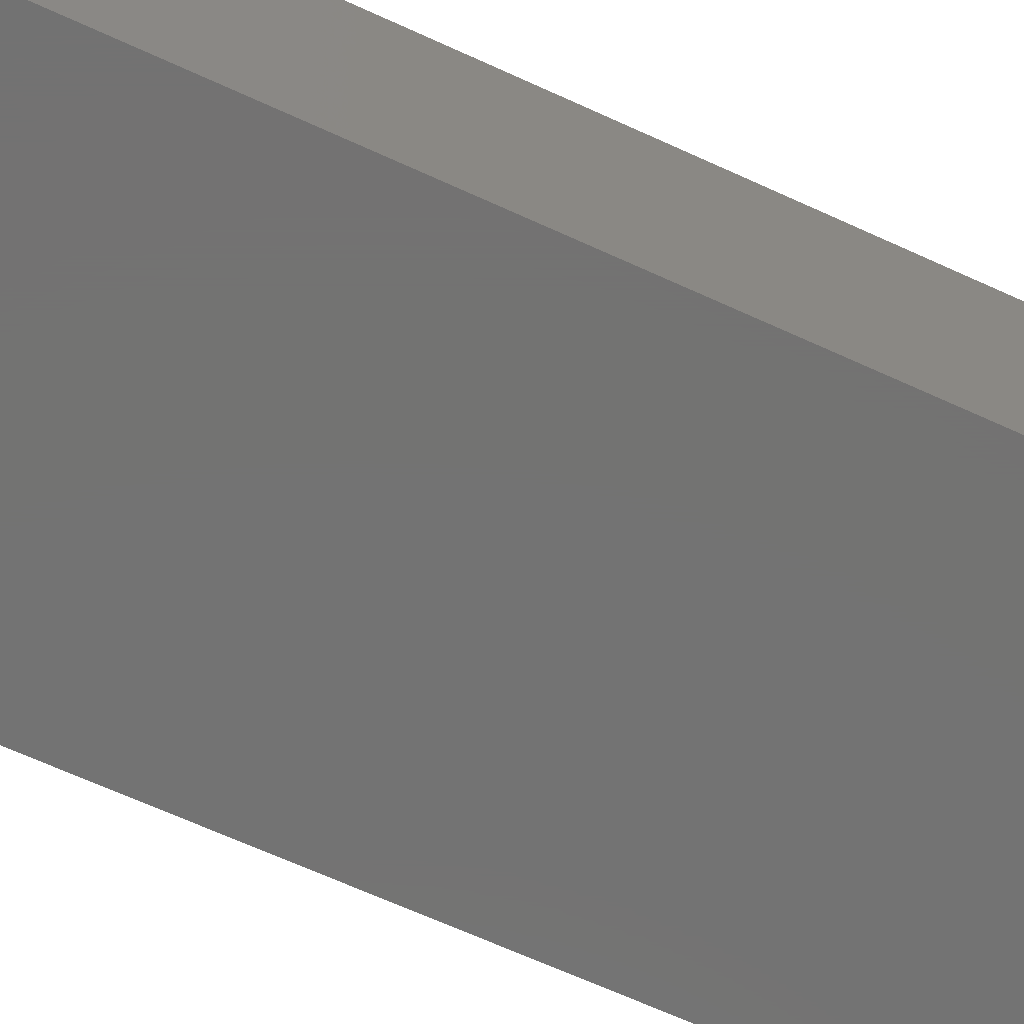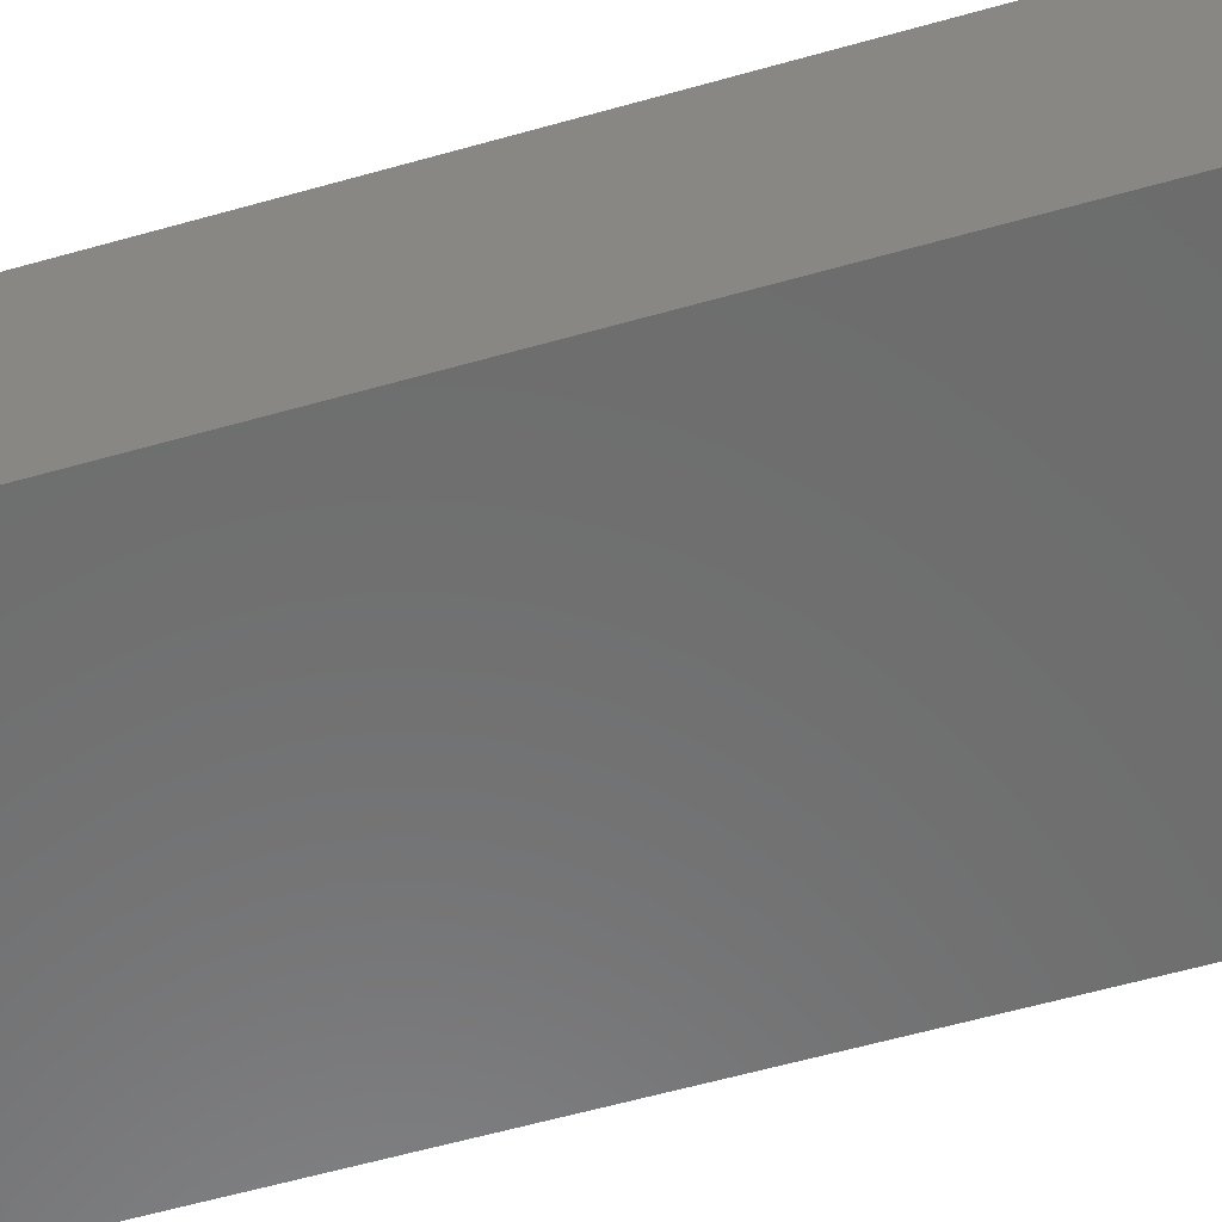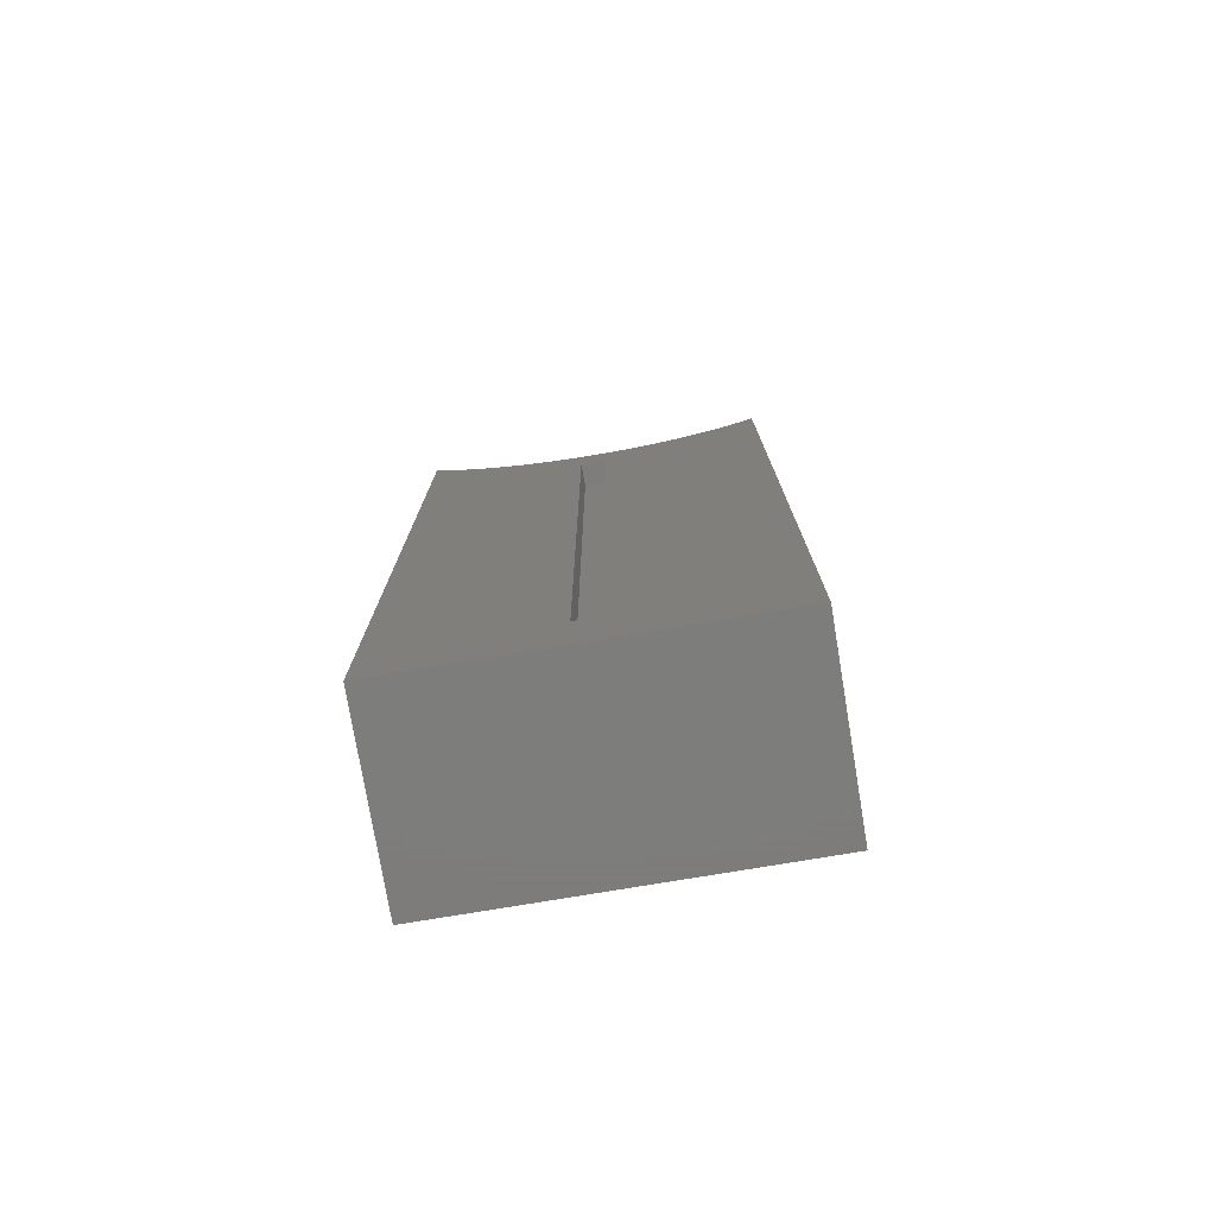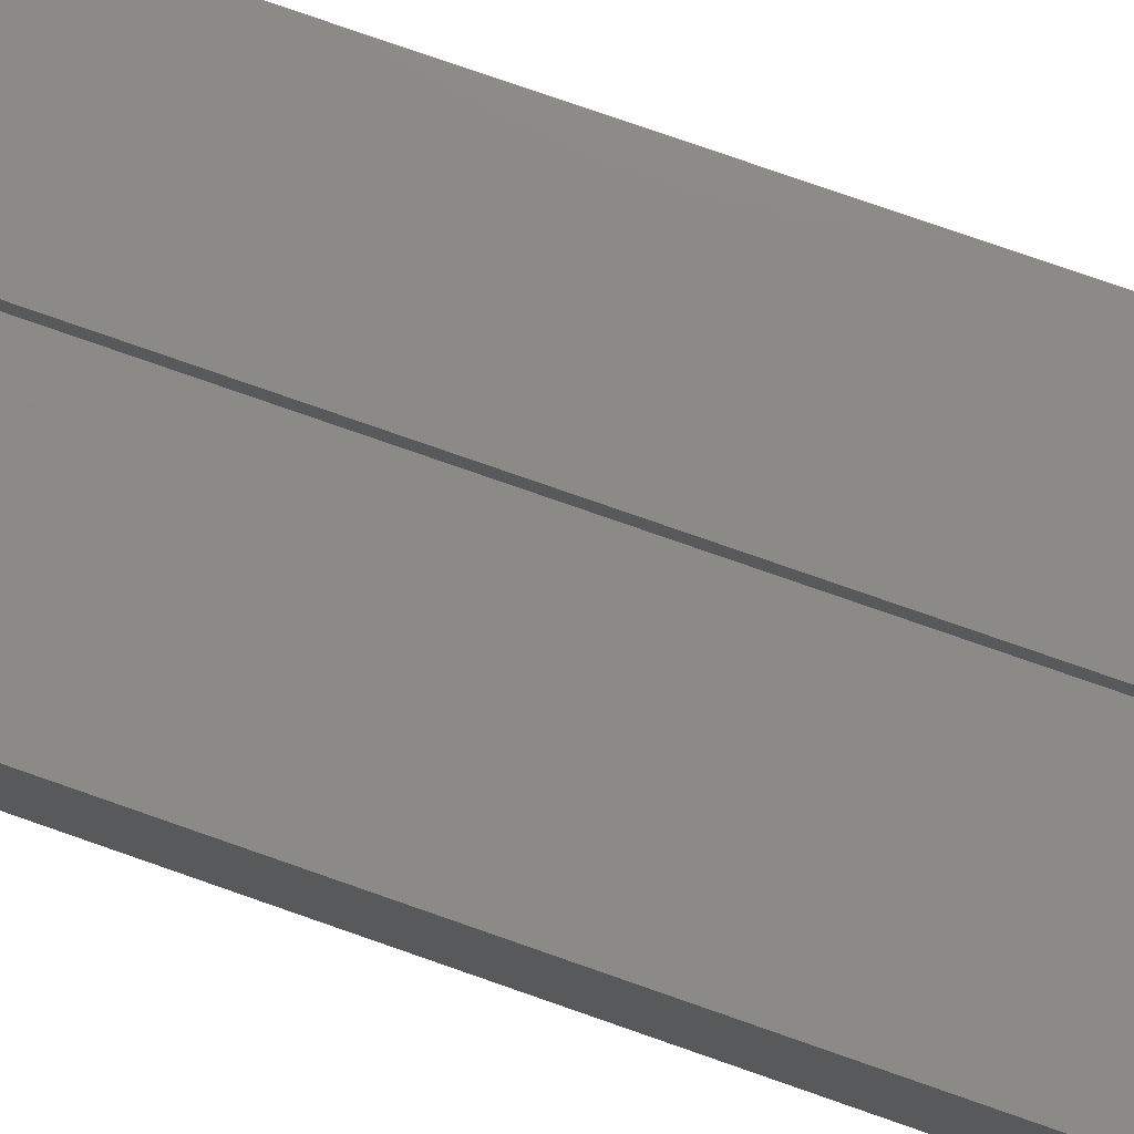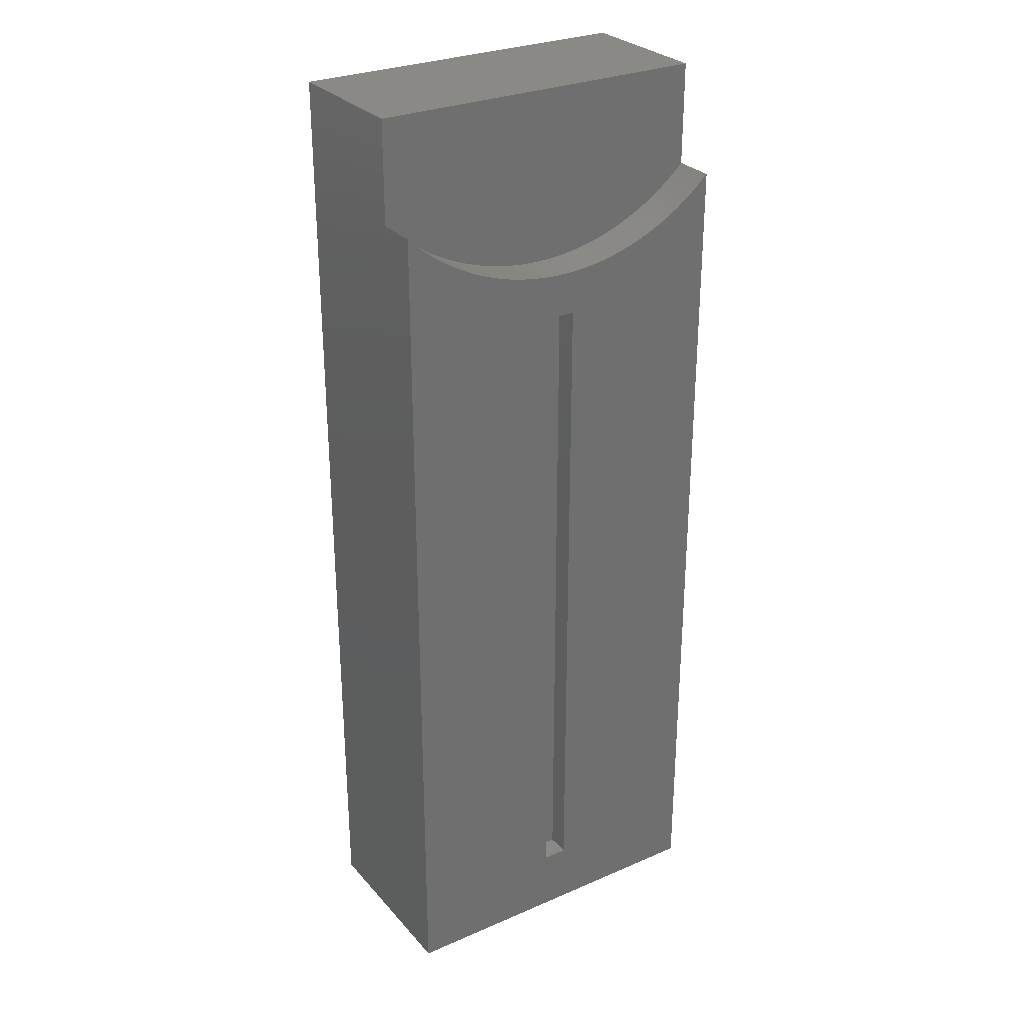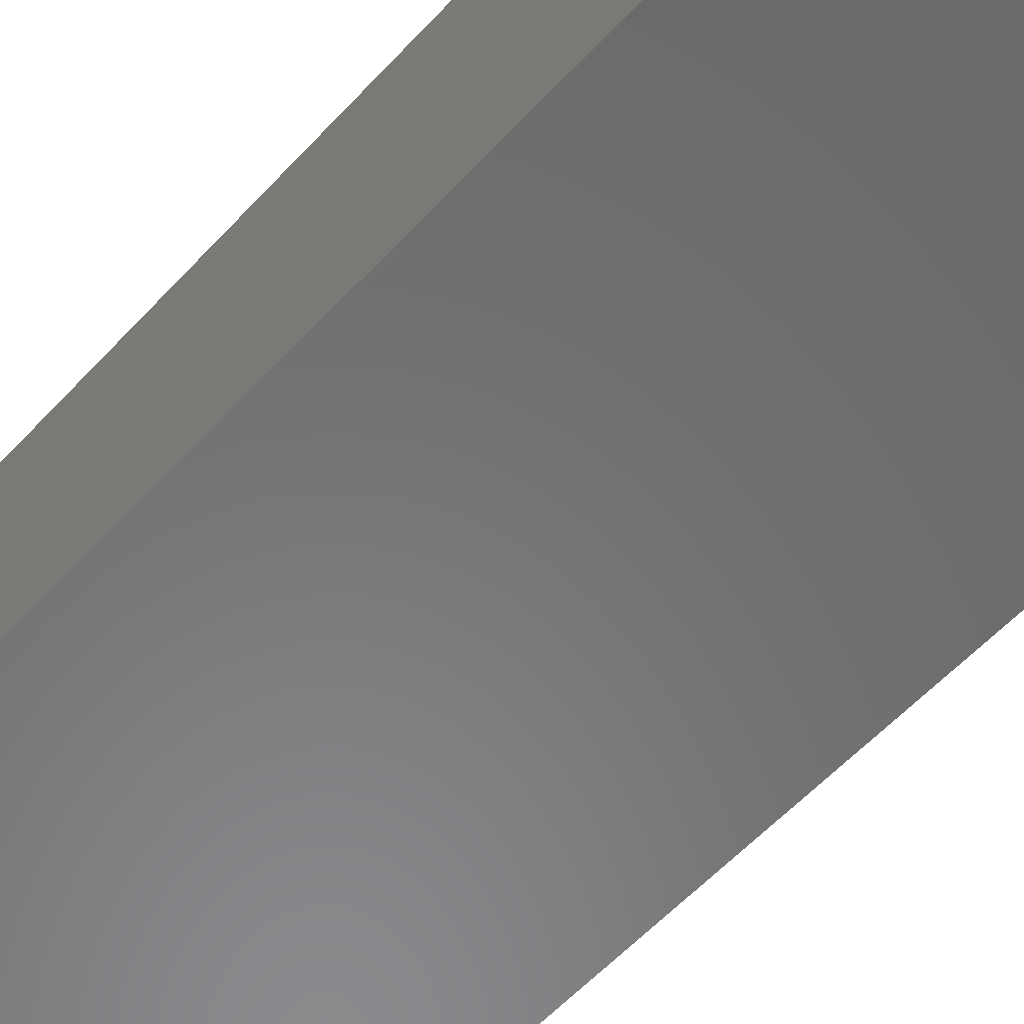
<metadata>
{"format":"stl","ext":"stl","renderer":"f3d","projection":"perspective","resolution":1024,"background":"white","views":[{"elev":-64.9,"azim":-115.0,"up":"+Z"},{"elev":-58.6,"azim":106.4,"up":"+Z"},{"elev":-76.5,"azim":9.5,"up":"+Y"},{"elev":78.5,"azim":109.2,"up":"+Z"},{"elev":28.9,"azim":-32.7,"up":"+Y"},{"elev":-56.0,"azim":-41.5,"up":"+Z"}]}
</metadata>
<code>
# stl→obj: 82 verts, 160 faces
v 14 30.72 7.5
v 14 -39 7.5
v 14 30.72 4.1
v 14 39 -7.5
v 14 39 4.1
v 14 -39 -7.5
v 0.9814 25.02 7.5
v 1 21.5 7.5
v 1.96 25.1 7.5
v 0 25 7.5
v -1 21.5 7.5
v -0.9814 25.02 7.5
v -2.935 25.22 7.5
v -1.96 25.1 7.5
v 13.43 30.18 7.5
v 12.69 29.54 7.5
v 11.91 28.94 7.5
v 11.11 28.37 7.5
v 10.28 27.85 7.5
v 9.428 27.36 7.5
v 8.551 26.92 7.5
v 7.654 26.52 7.5
v 6.738 26.17 7.5
v 5.806 25.86 7.5
v 4.86 25.6 7.5
v 3.902 25.38 7.5
v 2.935 25.22 7.5
v 1 -33.5 7.5
v -1 -33.5 7.5
v -3.902 25.38 7.5
v -4.86 25.6 7.5
v -5.806 25.86 7.5
v -6.738 26.17 7.5
v -7.654 26.52 7.5
v -8.551 26.92 7.5
v -9.428 27.36 7.5
v -14 -39 7.5
v -10.28 27.85 7.5
v -11.11 28.37 7.5
v -11.91 28.94 7.5
v -12.69 29.54 7.5
v -13.43 30.18 7.5
v -14 30.72 7.5
v -14 -39 -7.5
v -14 39 -7.5
v -14 30.72 4.1
v -14 39 4.1
v 1 -33.5 5.6
v 1 21.5 5.6
v -1 21.5 5.6
v -1 -33.5 5.6
v -0.9814 25.02 4.1
v -1.96 25.1 4.1
v 11.11 28.37 4.1
v 10.28 27.85 4.1
v -2.935 25.22 4.1
v -3.902 25.38 4.1
v -11.91 28.94 4.1
v -12.69 29.54 4.1
v 3.902 25.38 4.1
v 2.935 25.22 4.1
v -13.43 30.18 4.1
v 1.96 25.1 4.1
v 0.9814 25.02 4.1
v 8.551 26.92 4.1
v 7.654 26.52 4.1
v 11.91 28.94 4.1
v -9.428 27.36 4.1
v -10.28 27.85 4.1
v 4.86 25.6 4.1
v 13.43 30.18 4.1
v 12.69 29.54 4.1
v 9.428 27.36 4.1
v 6.738 26.17 4.1
v 5.806 25.86 4.1
v 0 25 4.1
v -4.86 25.6 4.1
v -5.806 25.86 4.1
v -6.738 26.17 4.1
v -7.654 26.52 4.1
v -8.551 26.92 4.1
v -11.11 28.37 4.1
f 1 2 3
f 3 4 5
f 6 3 2
f 3 6 4
f 7 8 9
f 10 8 7
f 11 10 12
f 10 11 8
f 13 11 14
f 14 11 12
f 15 2 1
f 16 2 15
f 17 2 16
f 18 2 17
f 19 2 18
f 20 2 19
f 8 20 21
f 8 21 22
f 8 22 23
f 8 23 24
f 8 24 25
f 8 25 26
f 8 26 27
f 8 27 9
f 20 8 2
f 28 2 8
f 29 2 28
f 30 11 13
f 31 11 30
f 32 11 31
f 33 11 32
f 34 11 33
f 35 11 34
f 36 11 35
f 11 36 37
f 37 36 38
f 37 38 39
f 37 39 40
f 37 40 41
f 37 41 42
f 37 42 43
f 29 37 2
f 11 37 29
f 44 4 6
f 4 44 45
f 45 46 47
f 44 46 45
f 37 46 44
f 46 37 43
f 4 47 5
f 47 4 45
f 44 2 37
f 2 44 6
f 48 8 49
f 8 48 28
f 50 48 49
f 48 50 51
f 29 50 11
f 50 29 51
f 50 8 11
f 8 50 49
f 48 29 28
f 29 48 51
f 52 14 12
f 14 52 53
f 54 19 18
f 19 54 55
f 56 30 13
f 30 56 57
f 58 41 40
f 41 58 59
f 60 27 26
f 27 60 61
f 59 42 41
f 42 59 62
f 63 7 9
f 7 63 64
f 65 22 21
f 22 65 66
f 67 18 17
f 18 67 54
f 68 38 36
f 38 68 69
f 70 26 25
f 26 70 60
f 53 13 14
f 13 53 56
f 5 71 3
f 5 72 71
f 5 67 72
f 5 54 67
f 5 55 54
f 5 73 55
f 5 65 73
f 5 66 65
f 5 74 66
f 5 75 74
f 5 70 75
f 5 60 70
f 5 61 60
f 5 63 61
f 5 64 63
f 5 76 64
f 47 76 5
f 76 47 52
f 52 47 53
f 53 47 56
f 56 47 57
f 57 47 77
f 77 47 78
f 78 47 79
f 79 47 80
f 80 47 81
f 81 47 68
f 68 47 69
f 69 47 82
f 82 47 58
f 58 47 59
f 59 47 62
f 62 47 46
f 3 15 1
f 15 3 71
f 80 35 34
f 35 80 81
f 61 9 27
f 9 61 63
f 74 24 23
f 24 74 75
f 81 36 35
f 36 81 68
f 71 16 15
f 16 71 72
f 62 43 42
f 43 62 46
f 66 23 22
f 23 66 74
f 73 21 20
f 21 73 65
f 75 25 24
f 25 75 70
f 69 39 38
f 39 69 82
f 55 20 19
f 20 55 73
f 64 10 7
f 10 64 76
f 77 32 31
f 32 77 78
f 76 12 10
f 12 76 52
f 78 33 32
f 33 78 79
f 72 17 16
f 17 72 67
f 57 31 30
f 31 57 77
f 82 40 39
f 40 82 58
f 79 34 33
f 34 79 80

</code>
